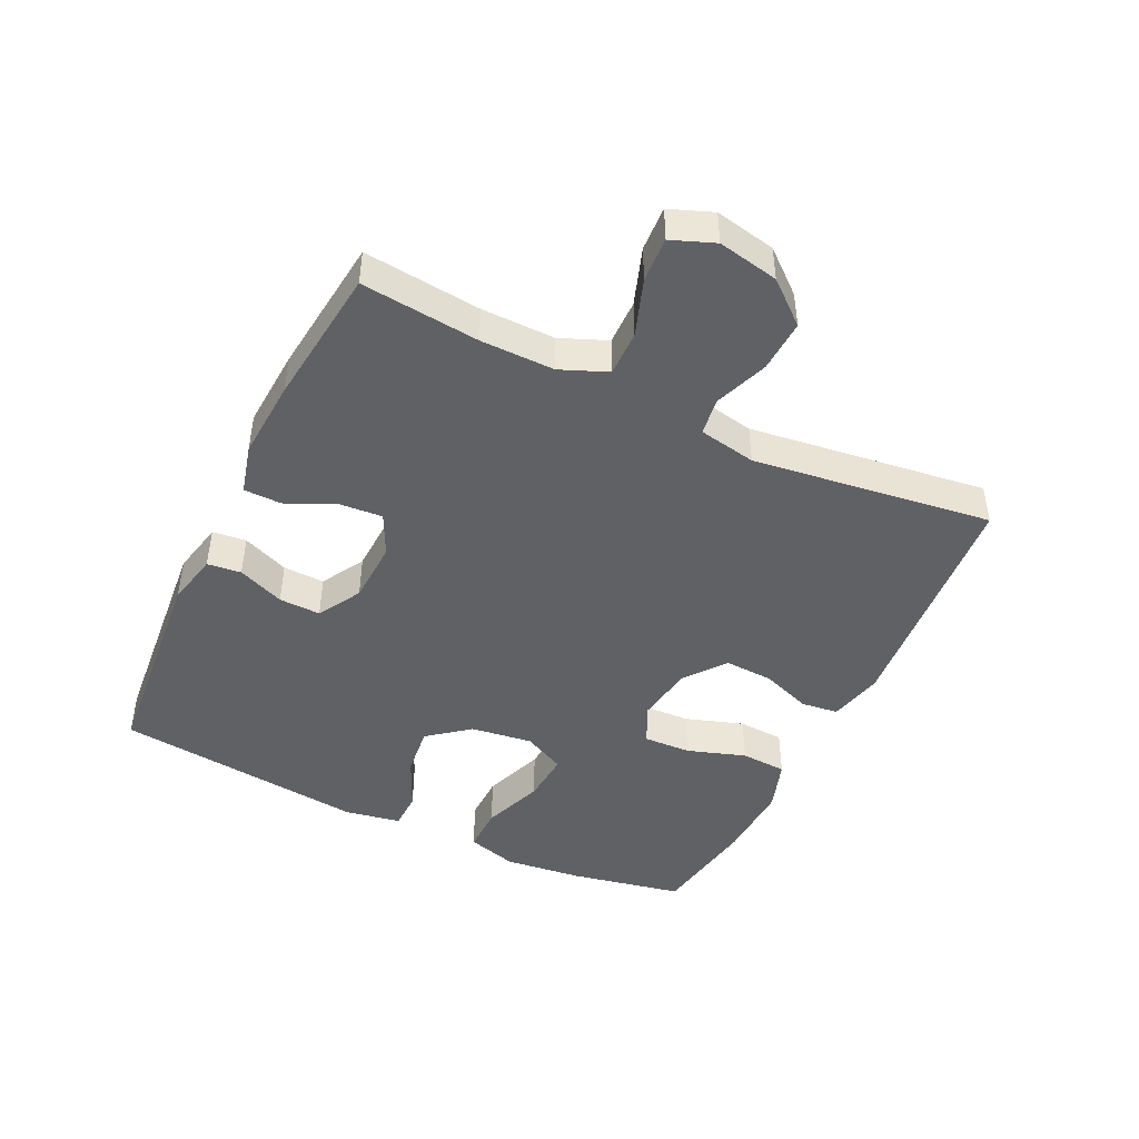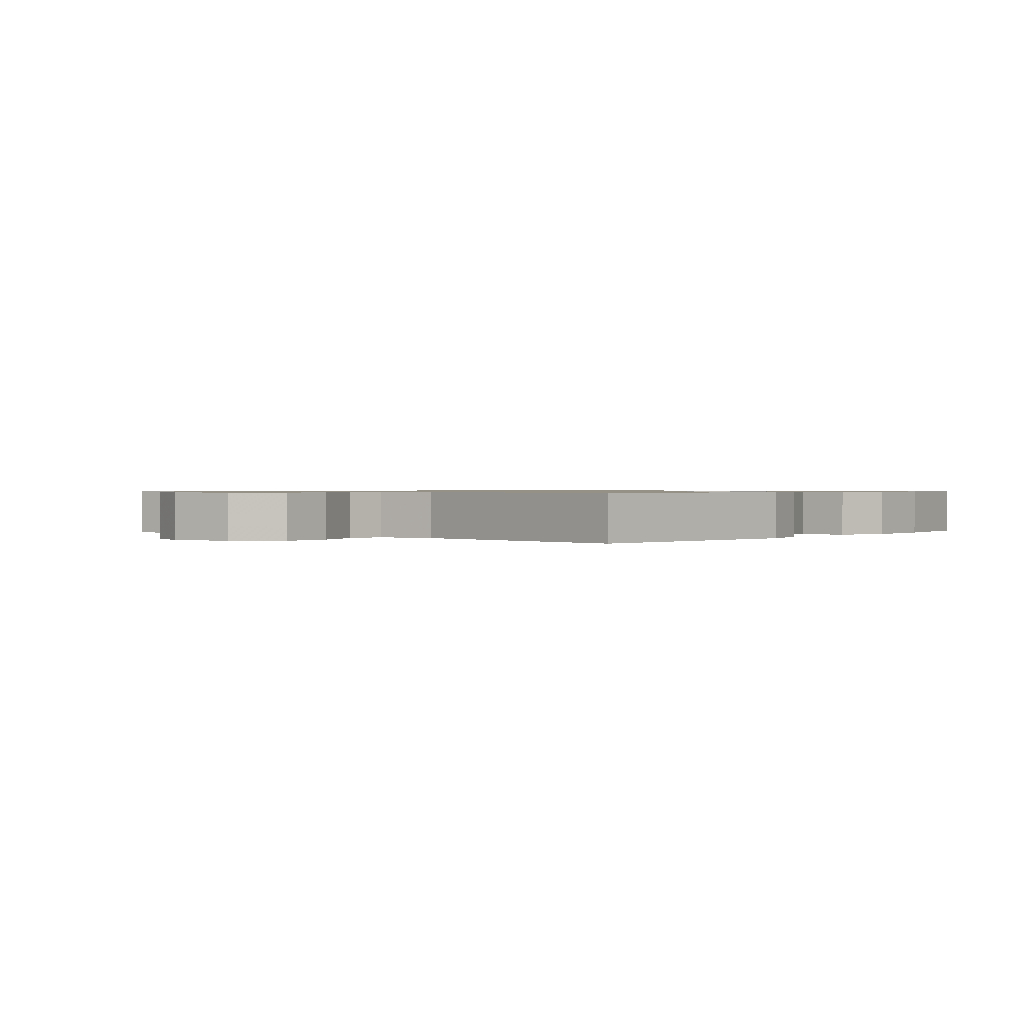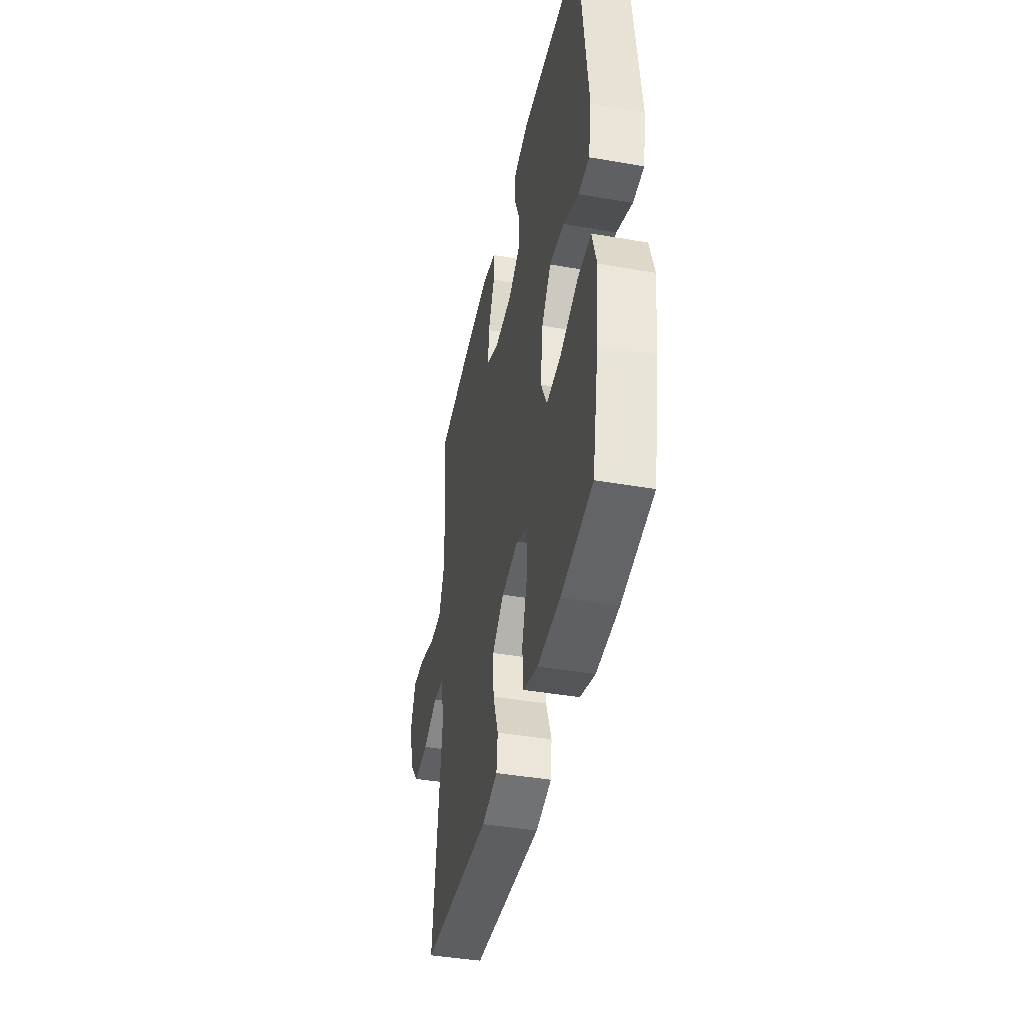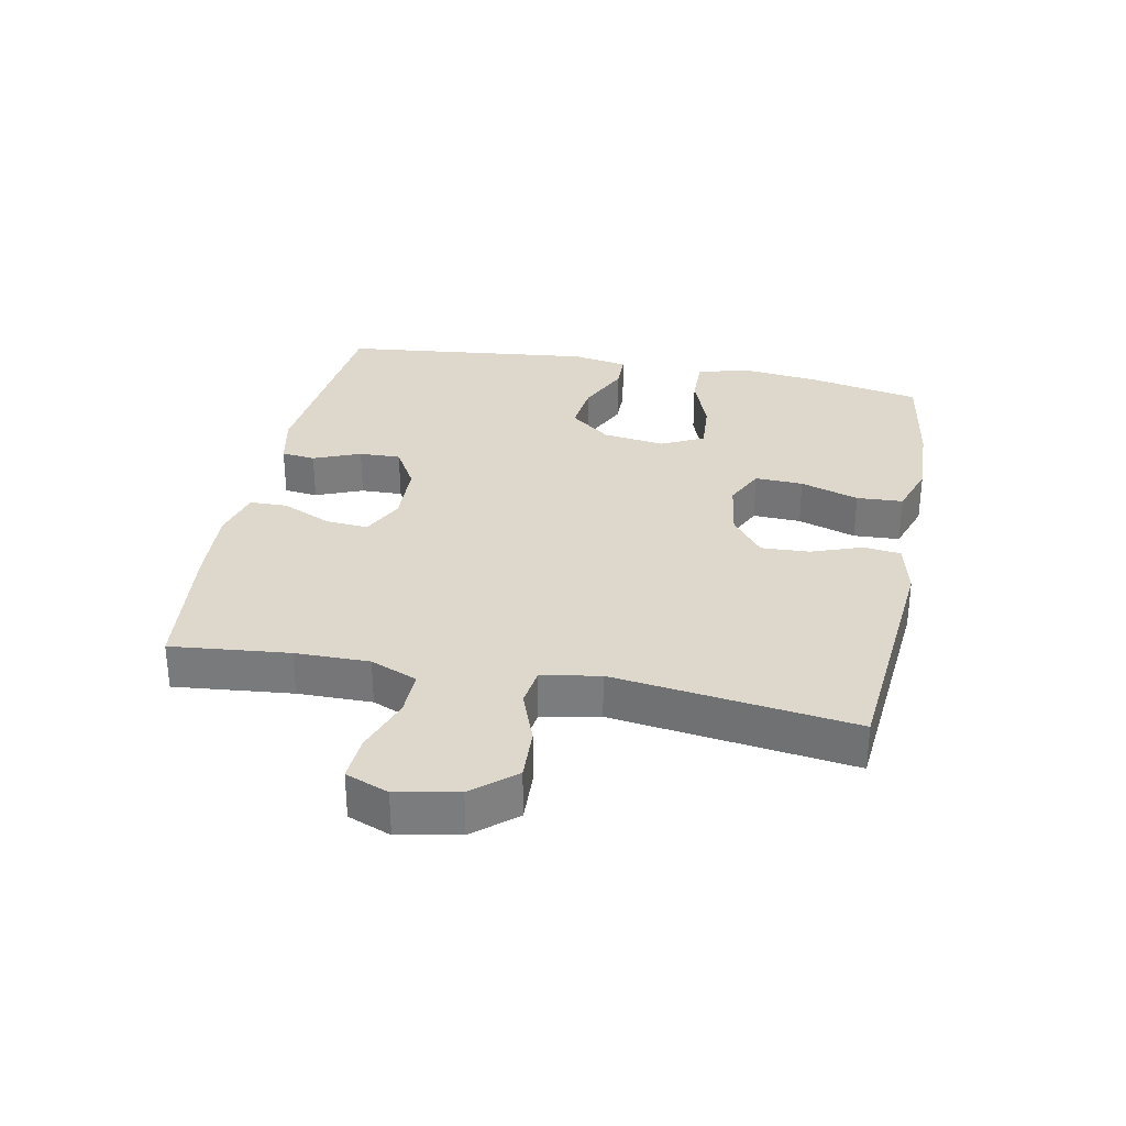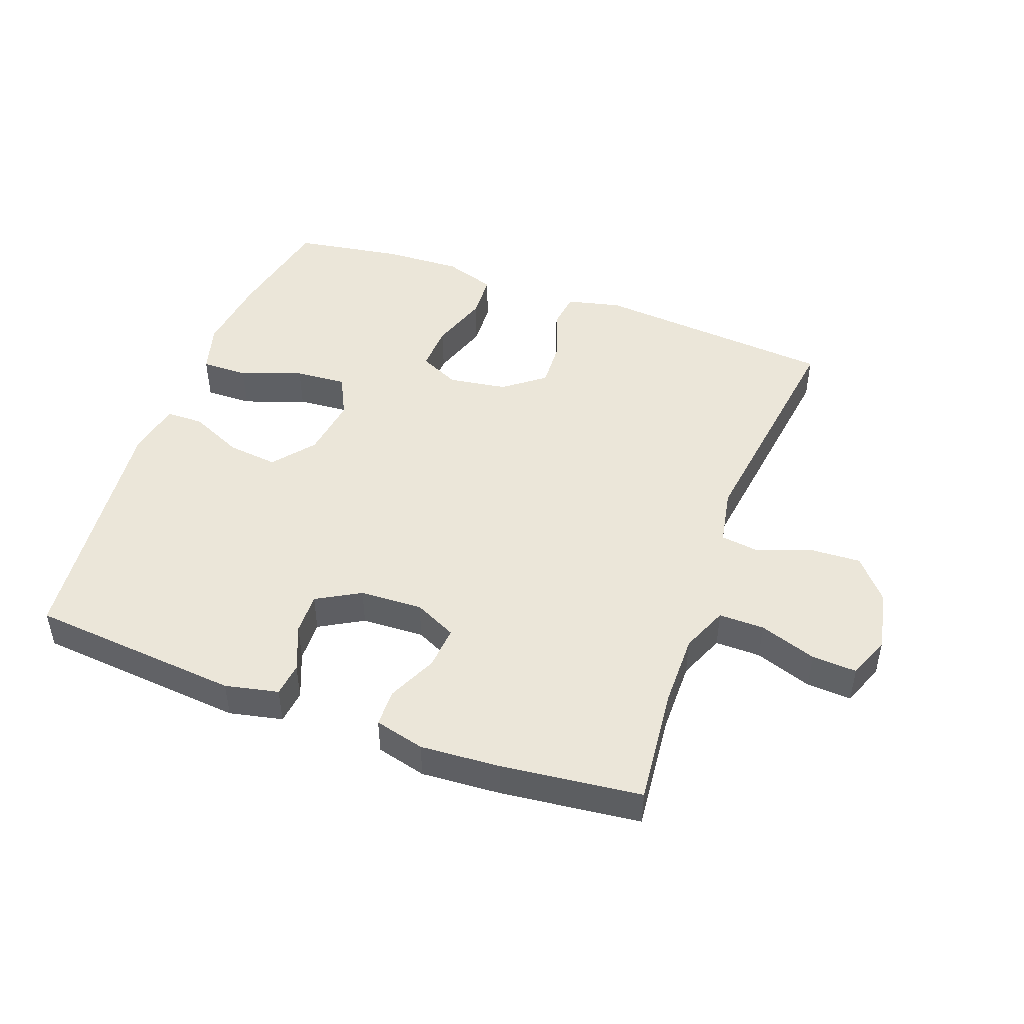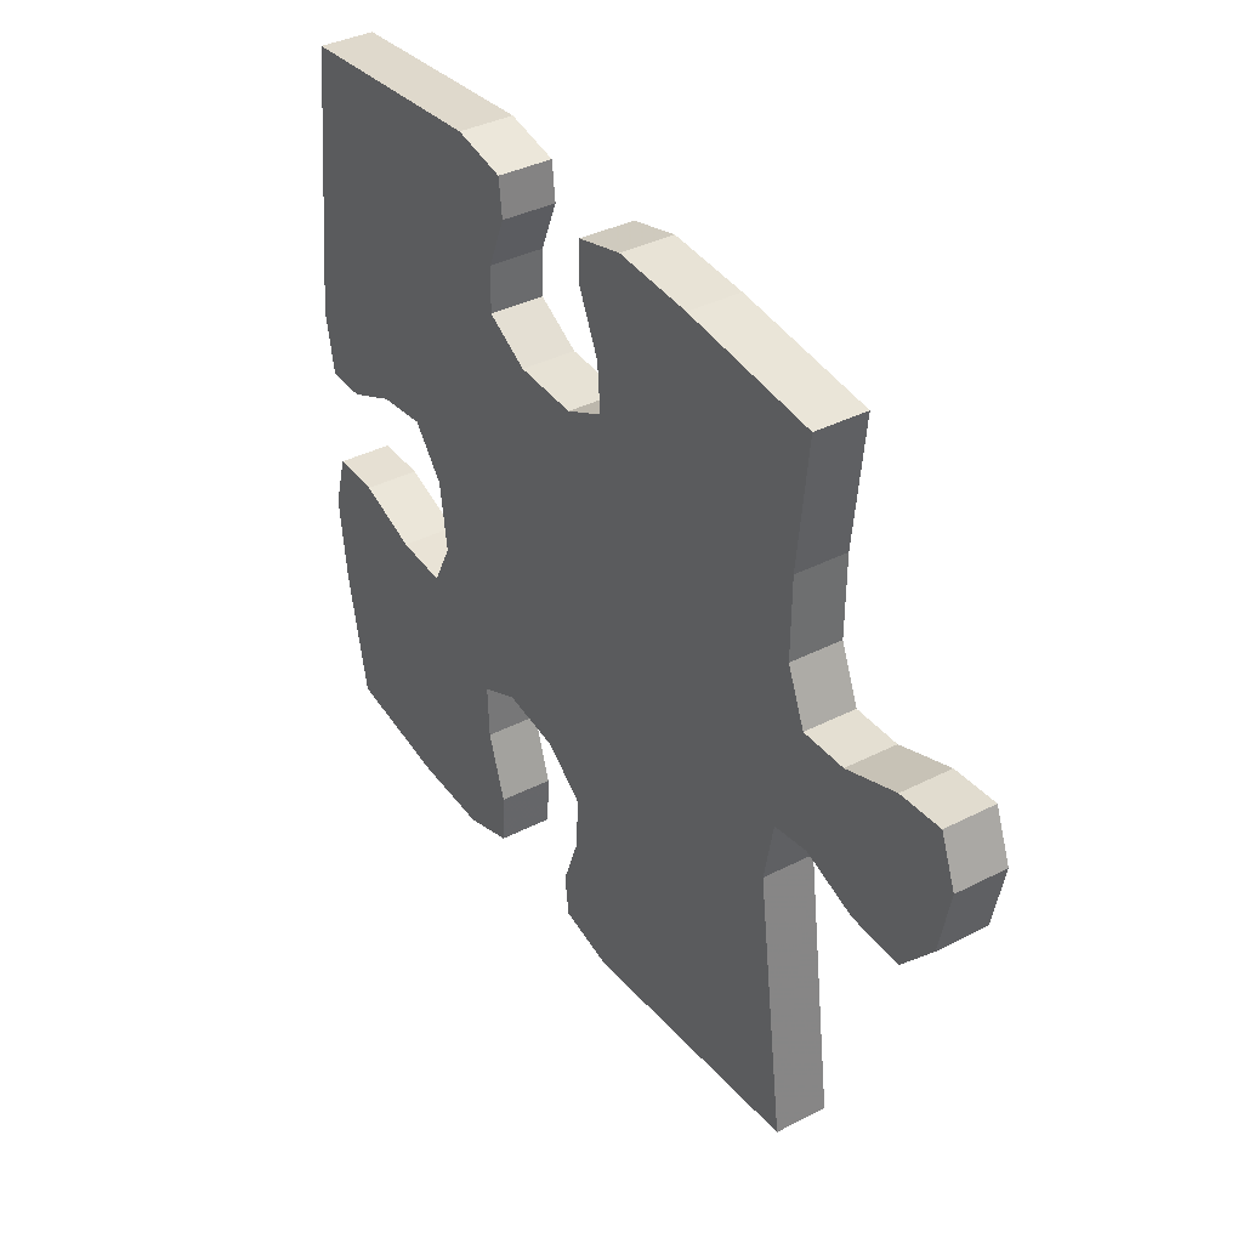
<metadata>
{"format":"obj","ext":"obj","renderer":"f3d","projection":"perspective","resolution":1024,"background":"white","views":[{"elev":-45.5,"azim":64.3,"up":"+Y"},{"elev":0.8,"azim":129.9,"up":"+Y"},{"elev":-42.2,"azim":-101.7,"up":"+Z"},{"elev":31.3,"azim":101.3,"up":"+Y"},{"elev":46.9,"azim":20.2,"up":"+Y"},{"elev":37.7,"azim":56.8,"up":"+Z"}]}
</metadata>
<code>
v 0.5 0.07 0.5
v 0.481 0.07 0.316
v 0.48 0.07 0.201
v 0.51 0.07 0.128
v 0.581 0.07 0.129
v 0.67 0.07 0.16
v 0.74 0.07 0.164
v 0.766 0.07 0.097
v 0.747 0.07 0.002
v 0.692 0.07 -0.063
v 0.61 0.07 -0.059
v 0.527 0.07 -0.028
v 0.468 0.07 -0.036
v 0.451 0.07 -0.126
v 0.5 0.07 -0.5
v 0.121 0.07 -0.533
v 0.036 0.07 -0.513
v 0.029 0.07 -0.455
v 0.058 0.07 -0.376
v 0.062 0.07 -0.3
v -0.001 0.07 -0.251
v -0.093 0.07 -0.237
v -0.156 0.07 -0.267
v -0.153 0.07 -0.342
v -0.123 0.07 -0.433
v -0.127 0.07 -0.505
v -0.208 0.07 -0.532
v -0.33 0.07 -0.527
v -0.5 0.07 -0.5
v -0.535 0.07 -0.324
v -0.549 0.07 -0.201
v -0.526 0.07 -0.122
v -0.453 0.07 -0.123
v -0.357 0.07 -0.158
v -0.277 0.07 -0.164
v -0.244 0.07 -0.098
v -0.257 0.07 -0.001
v -0.308 0.07 0.063
v -0.387 0.07 0.054
v -0.47 0.07 0.016
v -0.529 0.07 0.017
v -0.545 0.07 0.104
v -0.5 0.07 0.5
v -0.17 0.07 0.53
v -0.087 0.07 0.512
v -0.081 0.07 0.459
v -0.111 0.07 0.386
v -0.113 0.07 0.321
v -0.045 0.07 0.282
v 0.053 0.07 0.278
v 0.119 0.07 0.31
v 0.114 0.07 0.377
v 0.079 0.07 0.454
v 0.08 0.07 0.513
v 0.158 0.07 0.533
v 0.282 0.07 0.525
v 0.5 0 0.5
v 0.481 0 0.316
v 0.48 0 0.201
v 0.51 0 0.128
v 0.581 0 0.129
v 0.67 0 0.16
v 0.74 0 0.164
v 0.766 0 0.097
v 0.747 0 0.002
v 0.692 0 -0.063
v 0.61 0 -0.059
v 0.527 0 -0.028
v 0.468 0 -0.036
v 0.451 0 -0.126
v 0.5 0 -0.5
v 0.121 0 -0.533
v 0.036 0 -0.513
v 0.029 0 -0.455
v 0.058 0 -0.376
v 0.062 0 -0.3
v -0.001 0 -0.251
v -0.093 0 -0.237
v -0.156 0 -0.267
v -0.153 0 -0.342
v -0.123 0 -0.433
v -0.127 0 -0.505
v -0.208 0 -0.532
v -0.33 0 -0.527
v -0.5 0 -0.5
v -0.535 0 -0.324
v -0.549 0 -0.201
v -0.526 0 -0.122
v -0.453 0 -0.123
v -0.357 0 -0.158
v -0.277 0 -0.164
v -0.244 0 -0.098
v -0.257 0 -0.001
v -0.308 0 0.063
v -0.387 0 0.054
v -0.47 0 0.016
v -0.529 0 0.017
v -0.545 0 0.104
v -0.5 0 0.5
v -0.17 0 0.53
v -0.087 0 0.512
v -0.081 0 0.459
v -0.111 0 0.386
v -0.113 0 0.321
v -0.045 0 0.282
v 0.053 0 0.278
v 0.119 0 0.31
v 0.114 0 0.377
v 0.079 0 0.454
v 0.08 0 0.513
v 0.158 0 0.533
v 0.282 0 0.525
f 55 56 1 2
f 52 53 54 55
f 51 52 55 2
f 50 51 2 3
f 49 50 3 4
f 44 45 46 47
f 44 47 48
f 43 44 48
f 42 43 48 49
f 39 40 41 42
f 38 39 42 49
f 31 32 33 34
f 31 34 35
f 30 31 35
f 29 30 35
f 28 29 35
f 27 28 35 36
f 24 25 26 27
f 23 24 27 36
f 16 17 18 19
f 14 15 16 19
f 13 14 19 20
f 9 10 11 12
f 9 12 13
f 8 9 13
f 5 6 7 8
f 4 5 8 13
f 37 38 49 4
f 22 23 36 37
f 21 22 37 4
f 4 13 20 21
f 58 57 112 111
f 111 110 109 108
f 58 111 108 107
f 59 58 107 106
f 60 59 106 105
f 103 102 101 100
f 104 103 100
f 104 100 99
f 105 104 99 98
f 98 97 96 95
f 105 98 95 94
f 90 89 88 87
f 91 90 87
f 91 87 86
f 91 86 85
f 91 85 84
f 92 91 84 83
f 83 82 81 80
f 92 83 80 79
f 75 74 73 72
f 75 72 71 70
f 76 75 70 69
f 68 67 66 65
f 69 68 65
f 69 65 64
f 64 63 62 61
f 69 64 61 60
f 60 105 94 93
f 93 92 79 78
f 60 93 78 77
f 77 76 69 60
f 1 57 58 2
f 2 58 59 3
f 3 59 60 4
f 4 60 61 5
f 5 61 62 6
f 6 62 63 7
f 7 63 64 8
f 8 64 65 9
f 9 65 66 10
f 10 66 67 11
f 11 67 68 12
f 12 68 69 13
f 13 69 70 14
f 14 70 71 15
f 15 71 72 16
f 16 72 73 17
f 17 73 74 18
f 18 74 75 19
f 19 75 76 20
f 20 76 77 21
f 21 77 78 22
f 22 78 79 23
f 23 79 80 24
f 24 80 81 25
f 25 81 82 26
f 26 82 83 27
f 27 83 84 28
f 28 84 85 29
f 29 85 86 30
f 30 86 87 31
f 31 87 88 32
f 32 88 89 33
f 33 89 90 34
f 34 90 91 35
f 35 91 92 36
f 36 92 93 37
f 37 93 94 38
f 38 94 95 39
f 39 95 96 40
f 40 96 97 41
f 41 97 98 42
f 42 98 99 43
f 43 99 100 44
f 44 100 101 45
f 45 101 102 46
f 46 102 103 47
f 47 103 104 48
f 48 104 105 49
f 49 105 106 50
f 50 106 107 51
f 51 107 108 52
f 52 108 109 53
f 53 109 110 54
f 54 110 111 55
f 55 111 112 56
f 56 112 57 1

</code>
